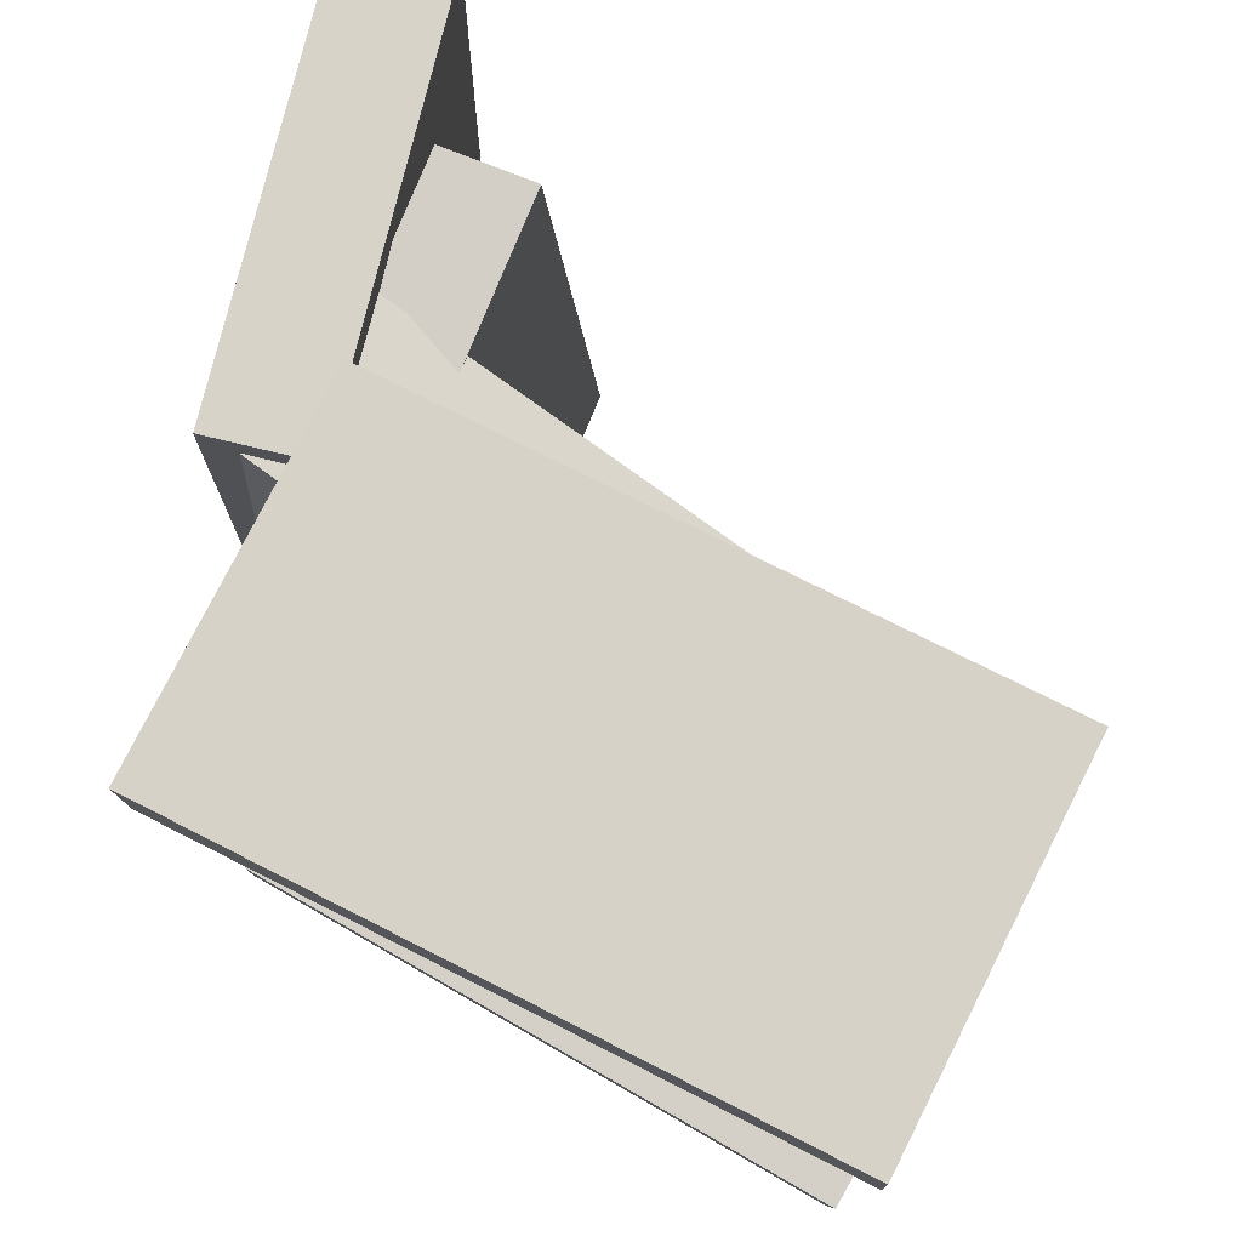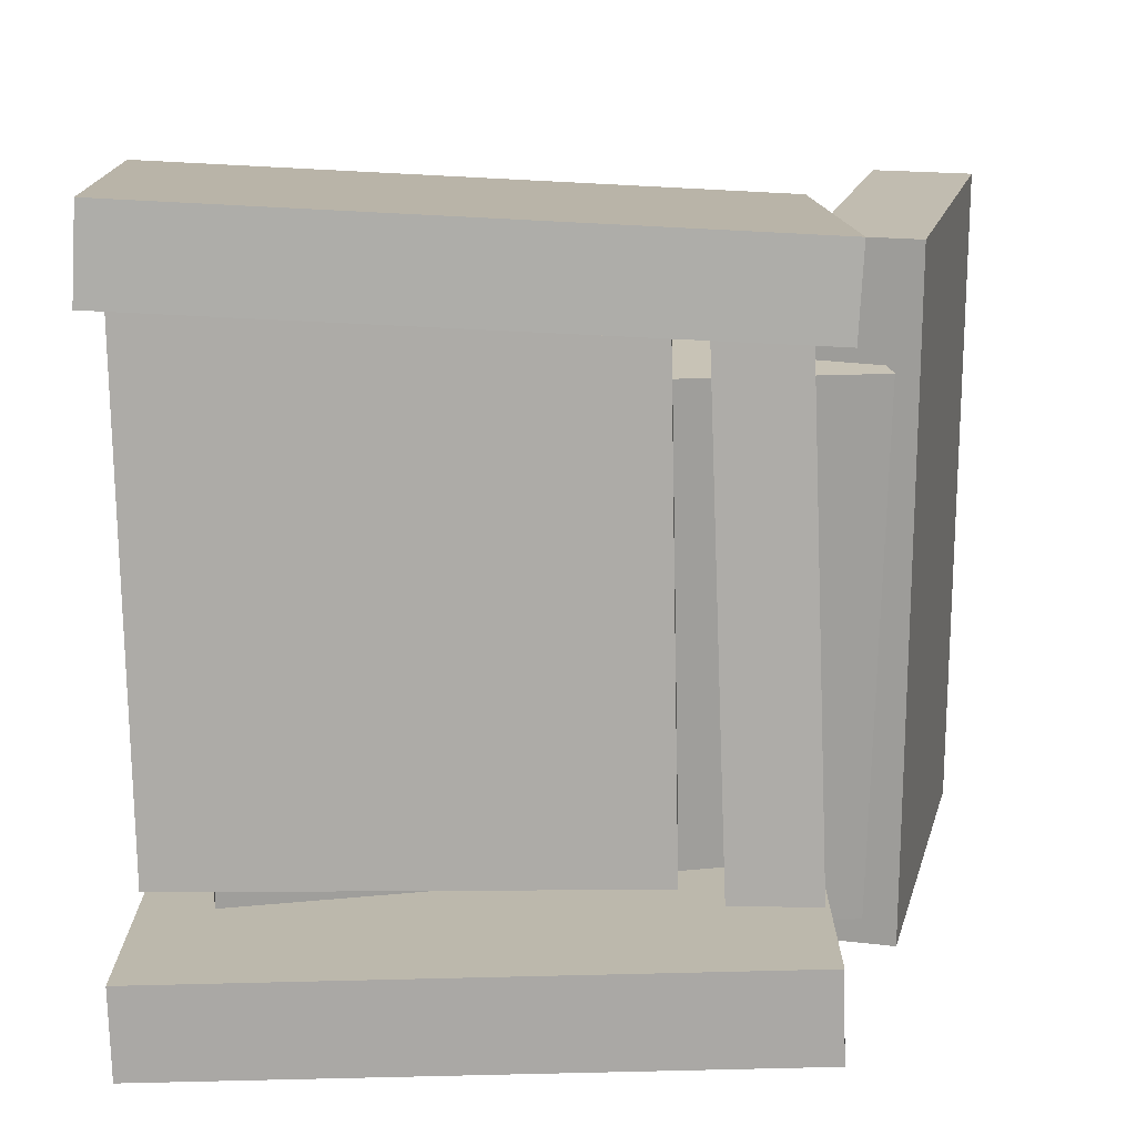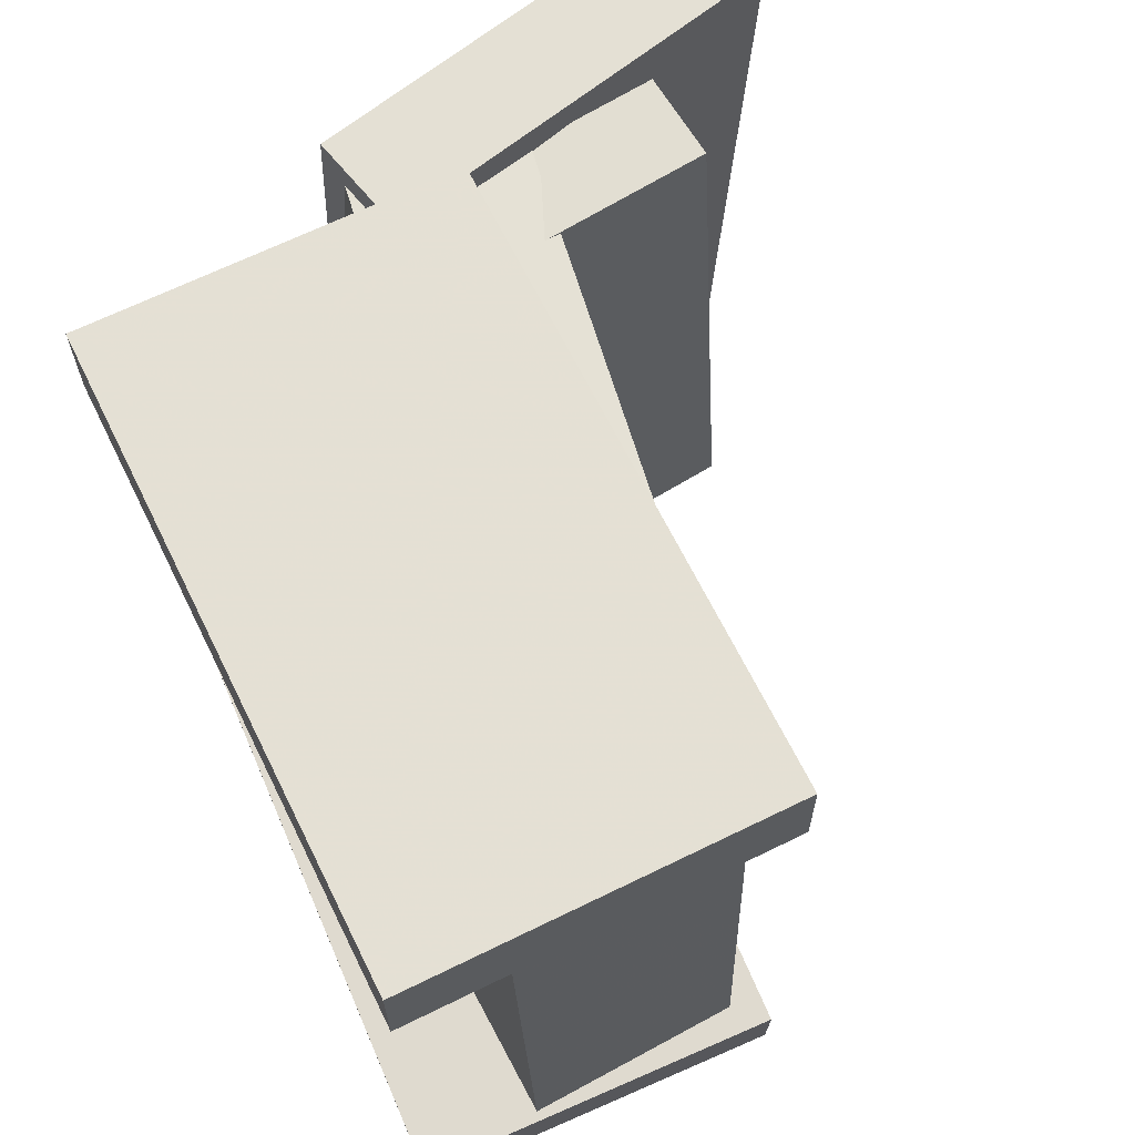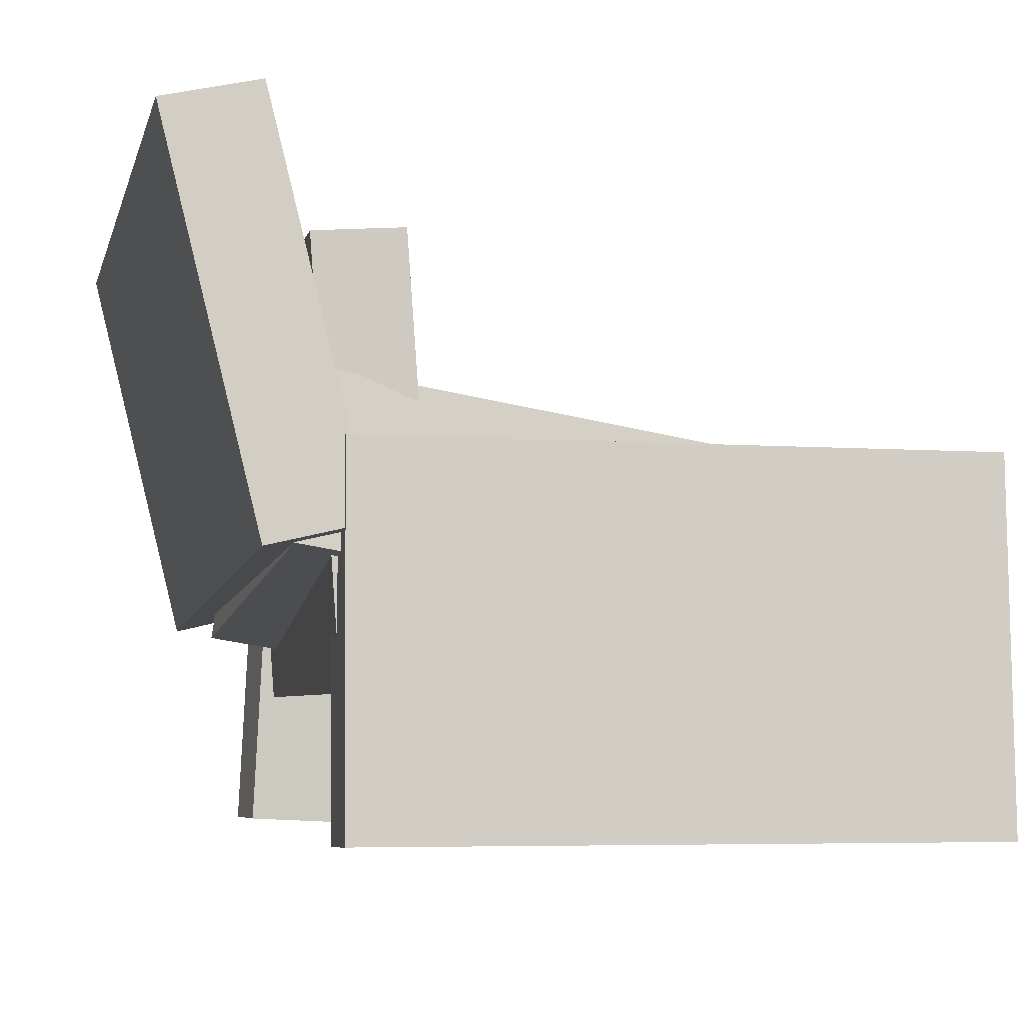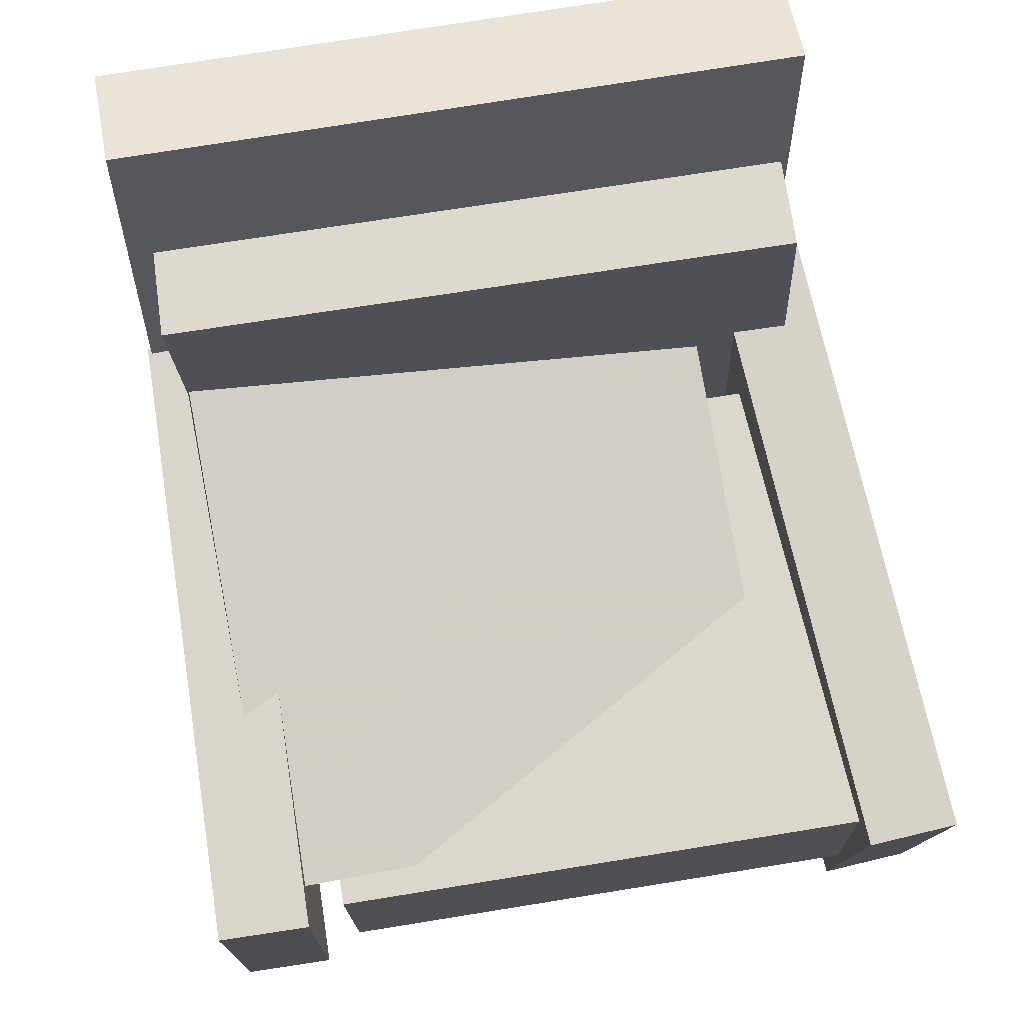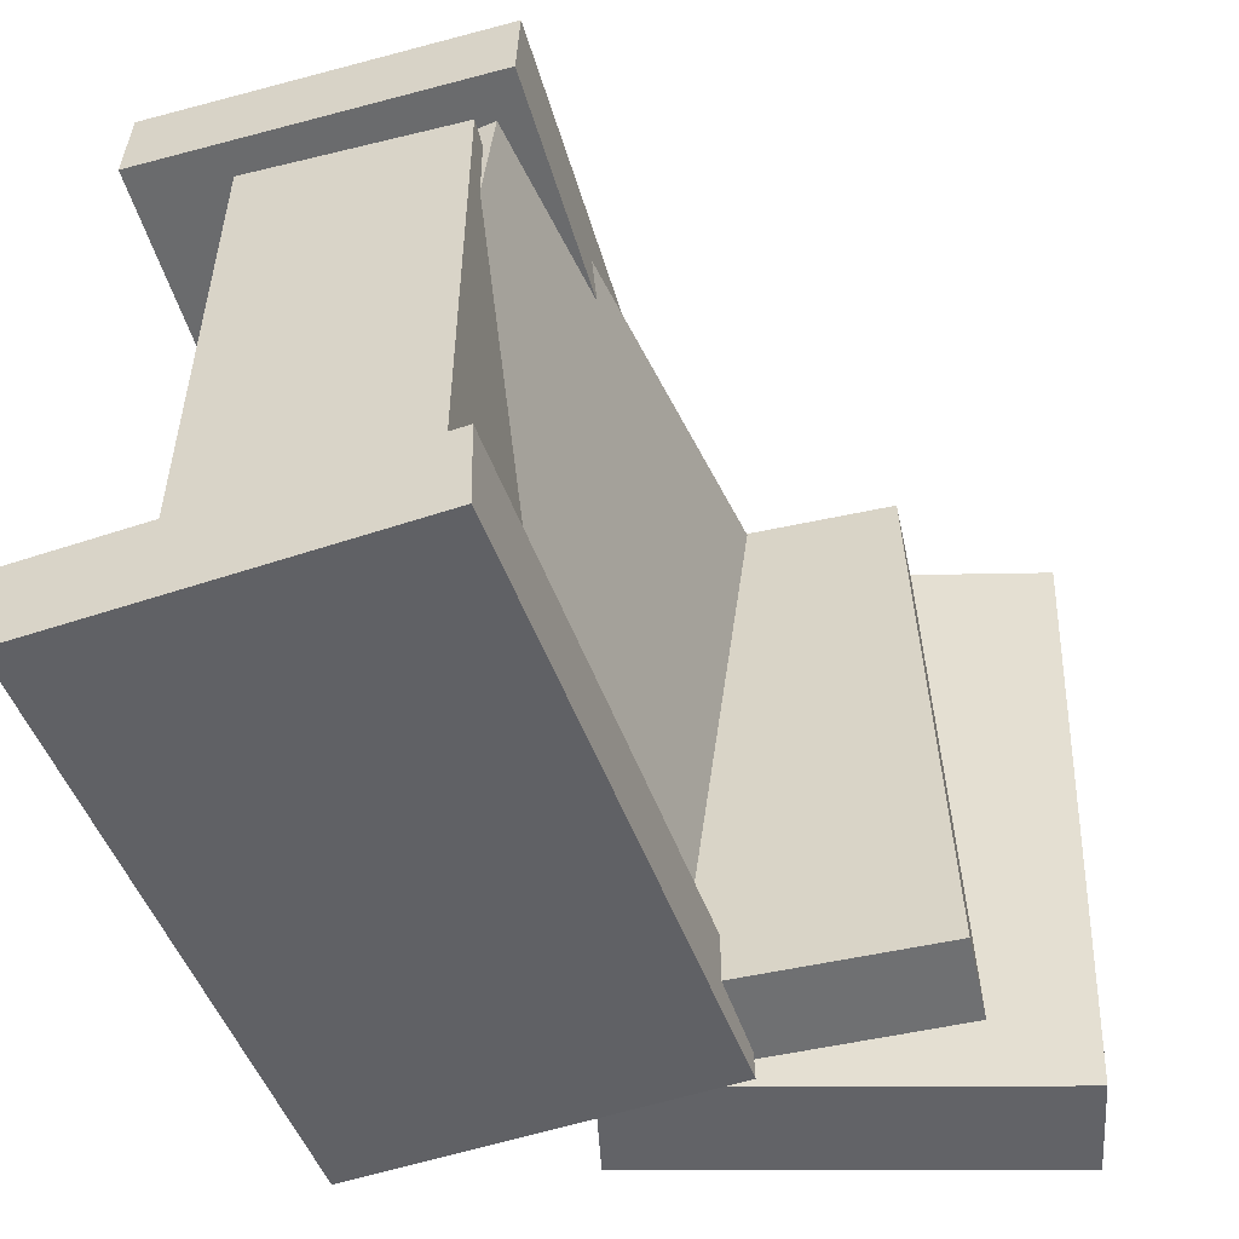
<metadata>
{"format":"obj","ext":"obj","renderer":"f3d","projection":"perspective","resolution":1024,"background":"white","views":[{"elev":78.9,"azim":27.1,"up":"+Z"},{"elev":-76.1,"azim":178.9,"up":"+Y"},{"elev":68.6,"azim":64.0,"up":"+Z"},{"elev":-6.7,"azim":-14.9,"up":"+Y"},{"elev":74.9,"azim":78.7,"up":"+Y"},{"elev":-51.2,"azim":106.9,"up":"+Z"}]}
</metadata>
<code>
v -0.2283 0.05322 -0.1747
v 0.2159 -0.01654 -0.1675
v -0.2474 -0.06747 -0.1631
v 0.1968 -0.1372 -0.1559
v -0.2287 0.09112 0.2191
v 0.2155 0.02136 0.2263
v -0.2479 -0.02957 0.2307
v 0.1964 -0.09933 0.2379
f 1.0 7.0 5.0
f 1.0 3.0 7.0
f 1.0 4.0 3.0
f 1.0 2.0 4.0
f 3.0 8.0 7.0
f 3.0 4.0 8.0
f 5.0 7.0 8.0
f 5.0 8.0 6.0
f 1.0 5.0 6.0
f 1.0 6.0 2.0
f 2.0 6.0 8.0
f 2.0 8.0 4.0
v -0.208 -0.2122 -0.2691
v -0.1957 0.06026 -0.2652
v 0.2561 -0.2329 -0.2859
v 0.2683 0.03963 -0.2821
v -0.2057 -0.2133 -0.203
v -0.1934 0.05922 -0.1992
v 0.2584 -0.2339 -0.2198
v 0.2707 0.03858 -0.216
f 9.0 15.0 13.0
f 9.0 11.0 15.0
f 9.0 12.0 11.0
f 9.0 10.0 12.0
f 11.0 16.0 15.0
f 11.0 12.0 16.0
f 13.0 15.0 16.0
f 13.0 16.0 14.0
f 9.0 13.0 14.0
f 9.0 14.0 10.0
f 10.0 14.0 16.0
f 10.0 16.0 12.0
v -0.2715 0.2818 0.2348
v -0.264 0.2591 -0.264
v -0.3443 0.2642 0.2345
v -0.3368 0.2415 -0.2643
v -0.1993 -0.01647 0.2494
v -0.1918 -0.03913 -0.2494
v -0.2721 -0.03411 0.2491
v -0.2646 -0.05677 -0.2497
f 17.0 23.0 21.0
f 17.0 19.0 23.0
f 17.0 20.0 19.0
f 17.0 18.0 20.0
f 19.0 24.0 23.0
f 19.0 20.0 24.0
f 21.0 23.0 24.0
f 21.0 24.0 22.0
f 17.0 21.0 22.0
f 17.0 22.0 18.0
f 18.0 22.0 24.0
f 18.0 24.0 20.0
v -0.1466 -0.1223 0.2156
v -0.1719 0.1884 0.2249
v -0.2126 -0.1275 0.2117
v -0.2379 0.1832 0.221
v -0.1206 -0.1063 -0.2463
v -0.1459 0.2043 -0.237
v -0.1866 -0.1116 -0.2502
v -0.2119 0.1991 -0.2409
f 25.0 31.0 29.0
f 25.0 27.0 31.0
f 25.0 28.0 27.0
f 25.0 26.0 28.0
f 27.0 32.0 31.0
f 27.0 28.0 32.0
f 29.0 31.0 32.0
f 29.0 32.0 30.0
f 25.0 29.0 30.0
f 25.0 30.0 26.0
f 26.0 30.0 32.0
f 26.0 32.0 28.0
v 0.2498 0.01586 -0.2324
v 0.2337 0.01109 0.1774
v 0.2562 -0.1429 -0.234
v 0.24 -0.1476 0.1758
v -0.1015 0.00202 -0.2464
v -0.1176 -0.002751 0.1633
v -0.09514 -0.1567 -0.248
v -0.1113 -0.1615 0.1617
f 33.0 39.0 37.0
f 33.0 35.0 39.0
f 33.0 36.0 35.0
f 33.0 34.0 36.0
f 35.0 40.0 39.0
f 35.0 36.0 40.0
f 37.0 39.0 40.0
f 37.0 40.0 38.0
f 33.0 37.0 38.0
f 33.0 38.0 34.0
f 34.0 38.0 40.0
f 34.0 40.0 36.0
v -0.2178 0.04122 0.2489
v -0.2147 0.04009 0.1824
v -0.2169 -0.2282 0.2535
v -0.2138 -0.2293 0.187
v 0.2454 0.04314 0.2701
v 0.2484 0.04201 0.2036
v 0.2463 -0.2263 0.2747
v 0.2493 -0.2274 0.2082
f 41.0 47.0 45.0
f 41.0 43.0 47.0
f 41.0 44.0 43.0
f 41.0 42.0 44.0
f 43.0 48.0 47.0
f 43.0 44.0 48.0
f 45.0 47.0 48.0
f 45.0 48.0 46.0
f 41.0 45.0 46.0
f 41.0 46.0 42.0
f 42.0 46.0 48.0
f 42.0 48.0 44.0

</code>
